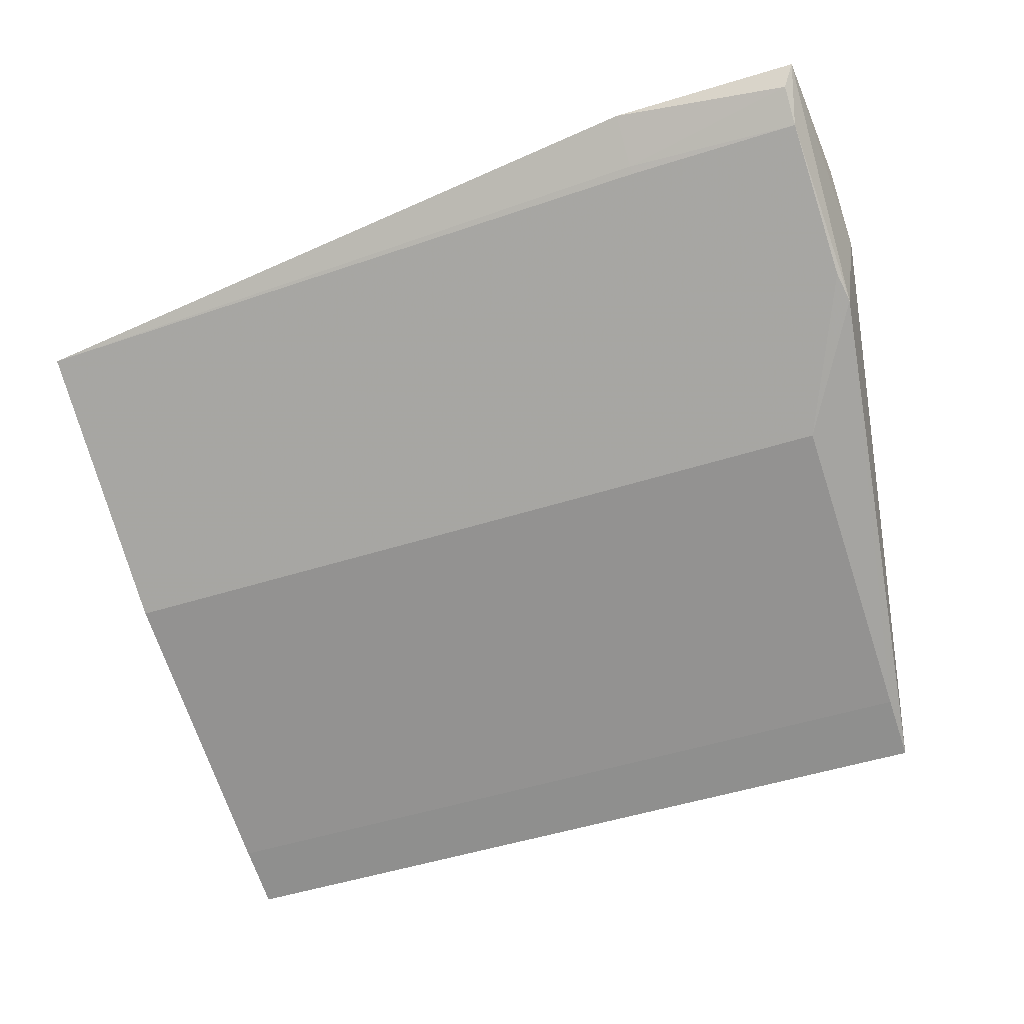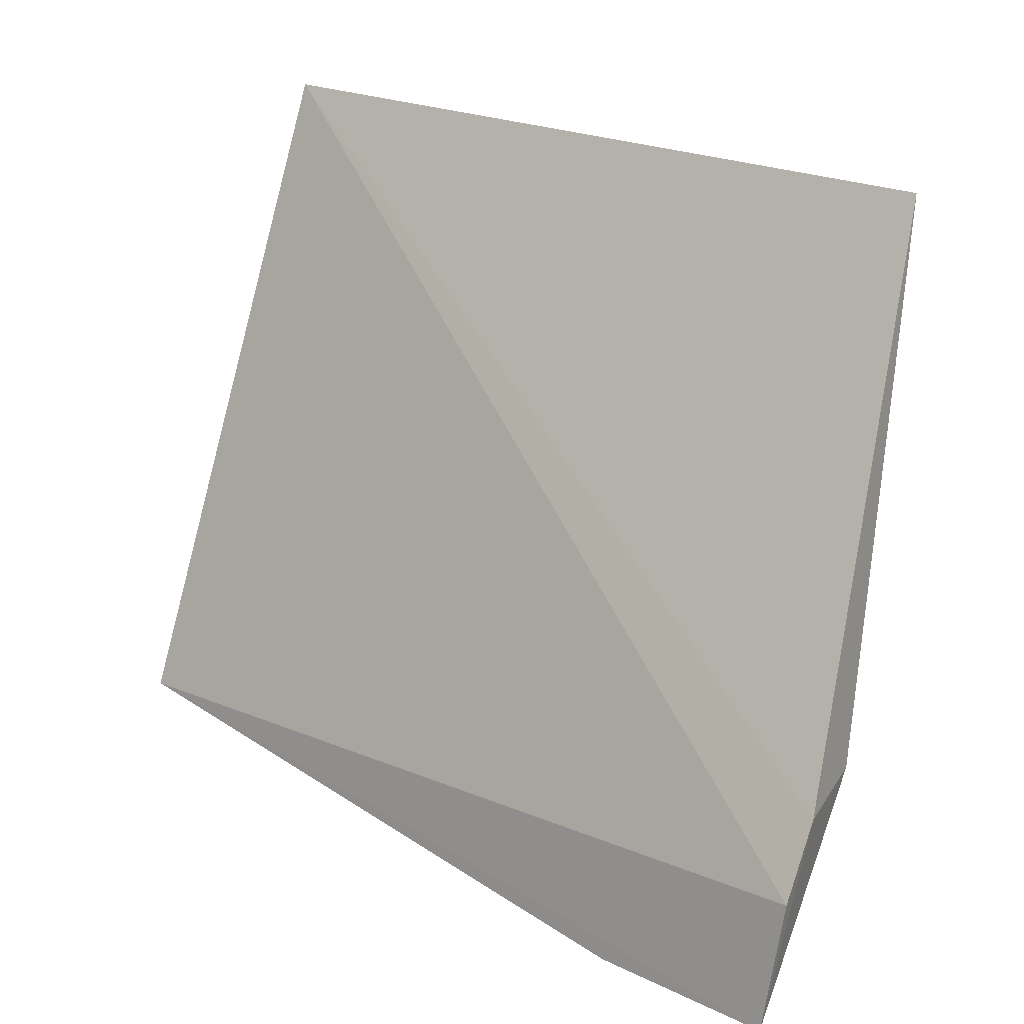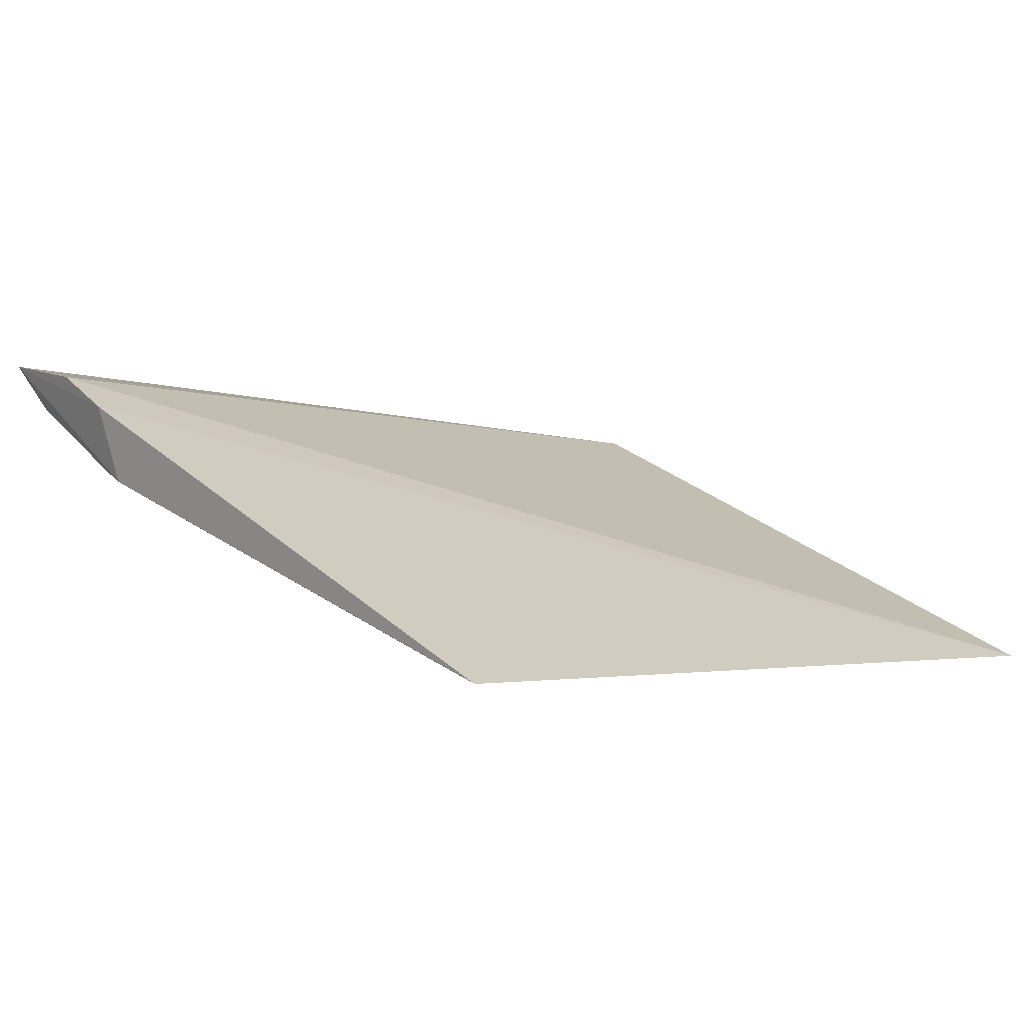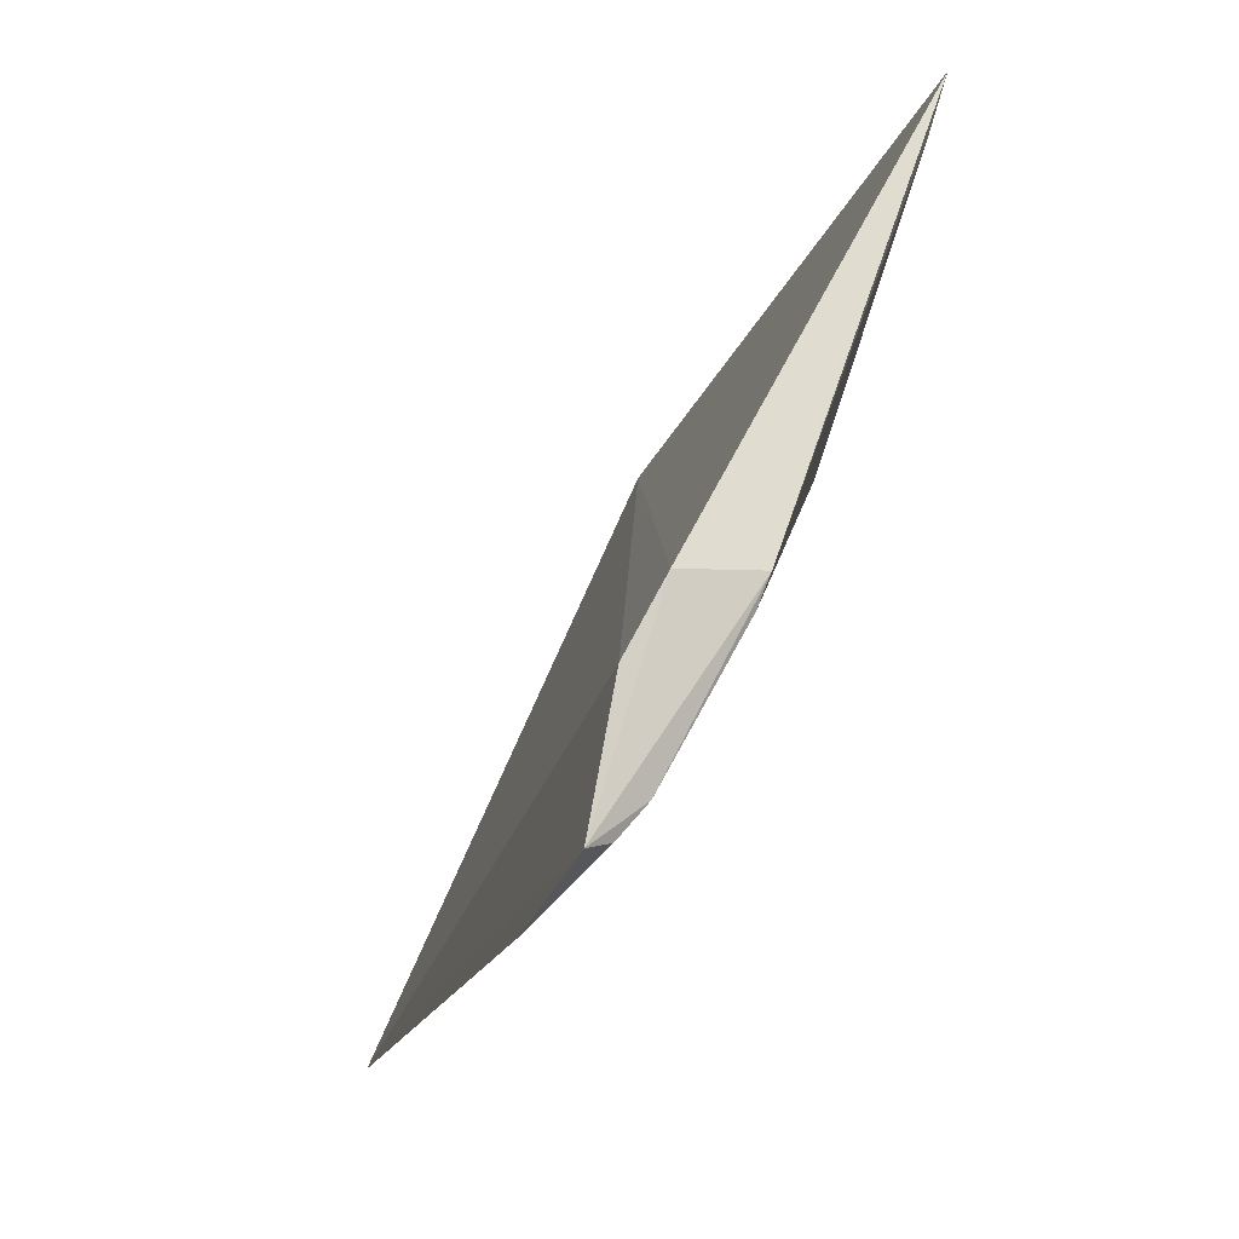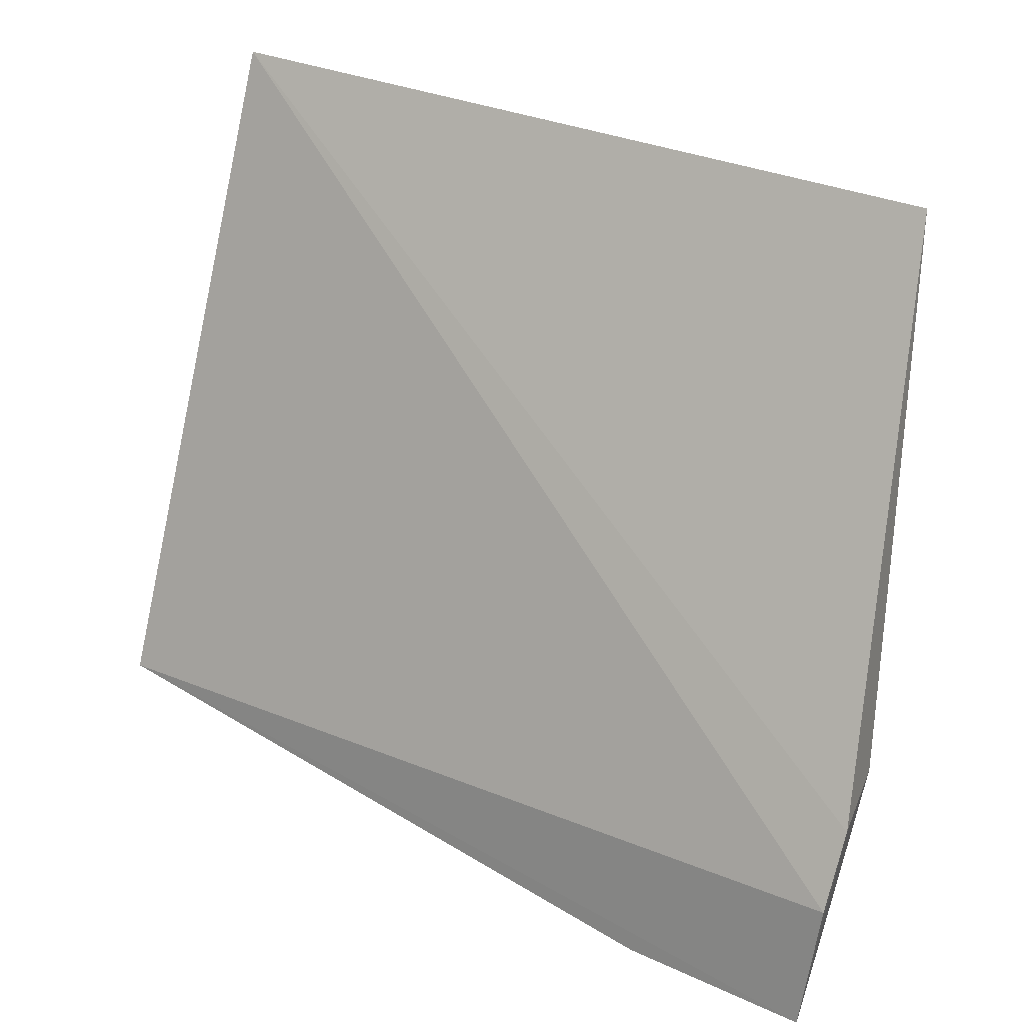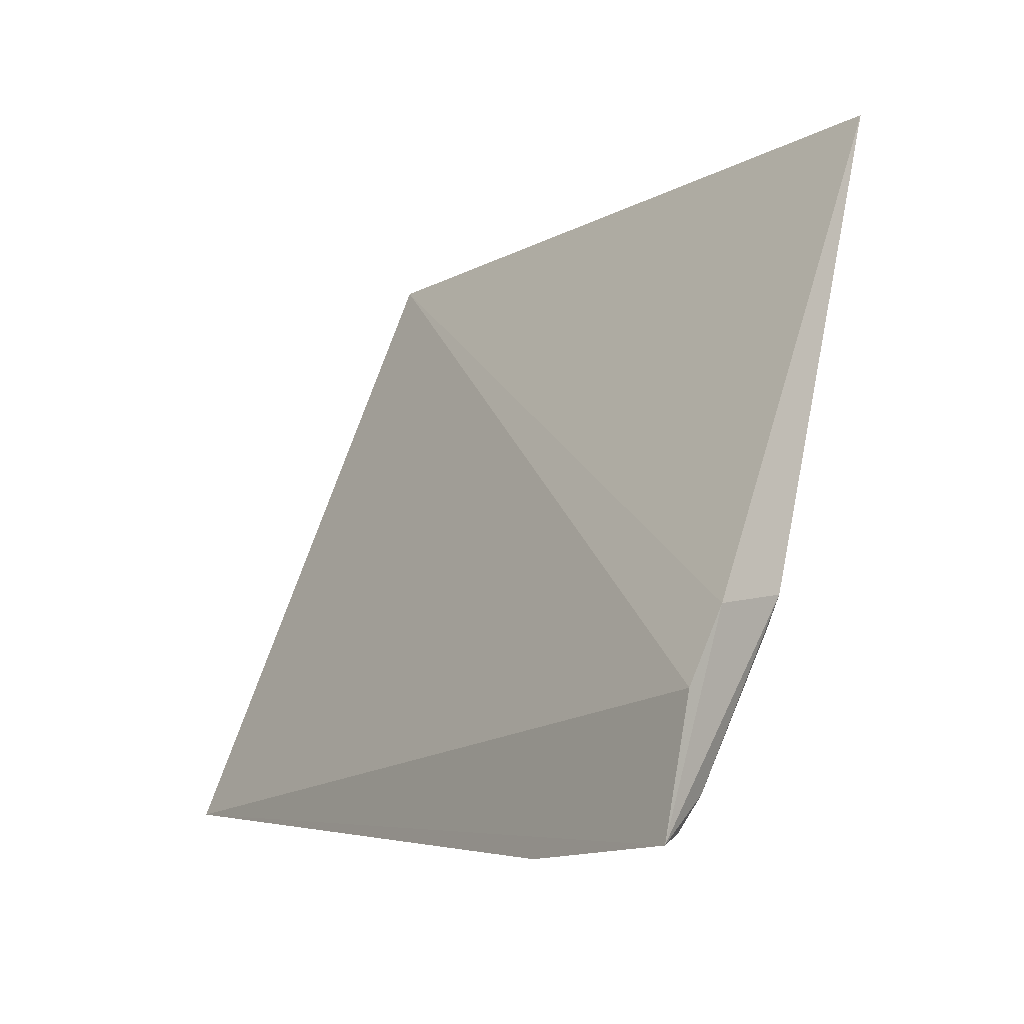
<metadata>
{"format":"obj","ext":"obj","renderer":"f3d","projection":"perspective","resolution":1024,"background":"white","views":[{"elev":-49.8,"azim":-160.7,"up":"+Y"},{"elev":22.1,"azim":-140.2,"up":"+Z"},{"elev":-1.3,"azim":-40.6,"up":"+Y"},{"elev":-22.6,"azim":-107.9,"up":"+Z"},{"elev":30.9,"azim":-147.1,"up":"+Z"},{"elev":-10.1,"azim":-126.1,"up":"+Z"}]}
</metadata>
<code>
v -0.4039 1.674 0.7893
v -0.4219 1.681 0.7747
v -0.4202 1.674 0.7893
v -0.4216 1.681 0.7749
v -0.4039 1.68 0.7758
v -0.4217 1.678 0.7791
v -0.4221 1.681 0.7773
v -0.418 1.681 0.7745
v -0.4216 1.68 0.7755
v -0.4039 1.677 0.7814
v -0.4221 1.68 0.7788
v -0.418 1.68 0.7754
v -0.4202 1.675 0.7879
v -0.4202 1.677 0.7814
v -0.418 1.68 0.7755
v -0.4039 1.675 0.7879
v -0.4216 1.679 0.7785
f 7 5 2
f 7 1 5
f 8 4 2
f 8 2 5
f 9 6 2
f 9 2 4
f 10 5 1
f 11 3 1
f 11 1 7
f 11 6 3
f 11 7 2
f 11 2 6
f 12 8 5
f 12 9 4
f 12 4 8
f 13 1 3
f 13 3 6
f 14 5 10
f 14 13 6
f 15 12 5
f 15 9 12
f 16 10 1
f 16 1 13
f 16 14 10
f 16 13 14
f 17 14 6
f 17 6 9
f 17 9 15
f 17 15 5
f 17 5 14

</code>
